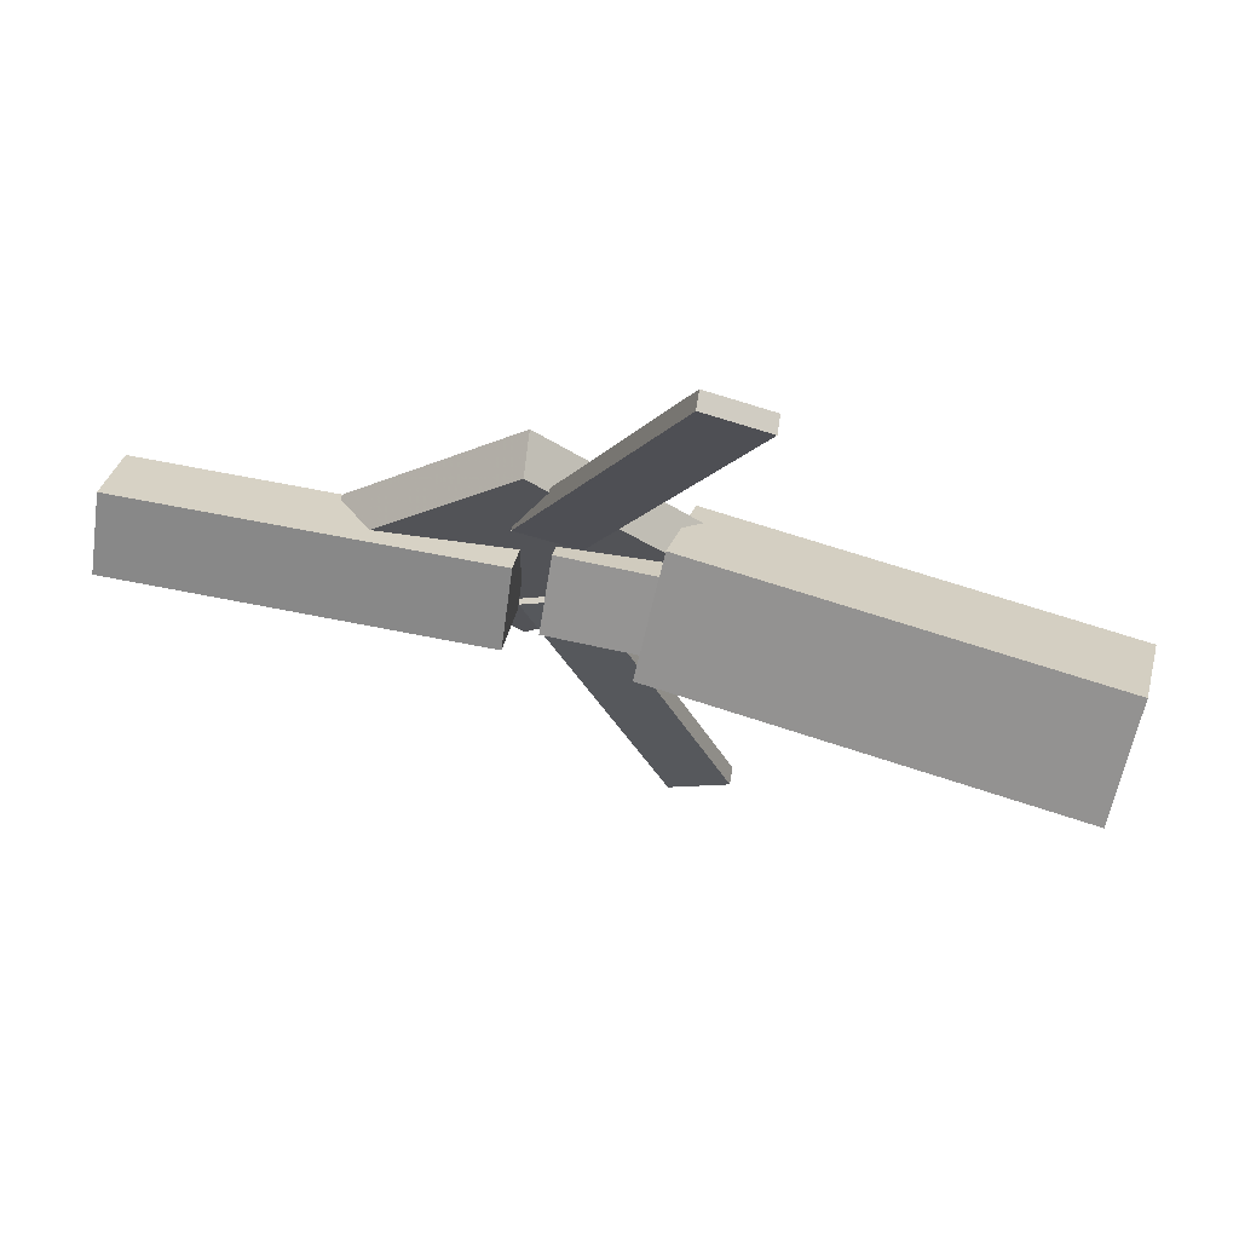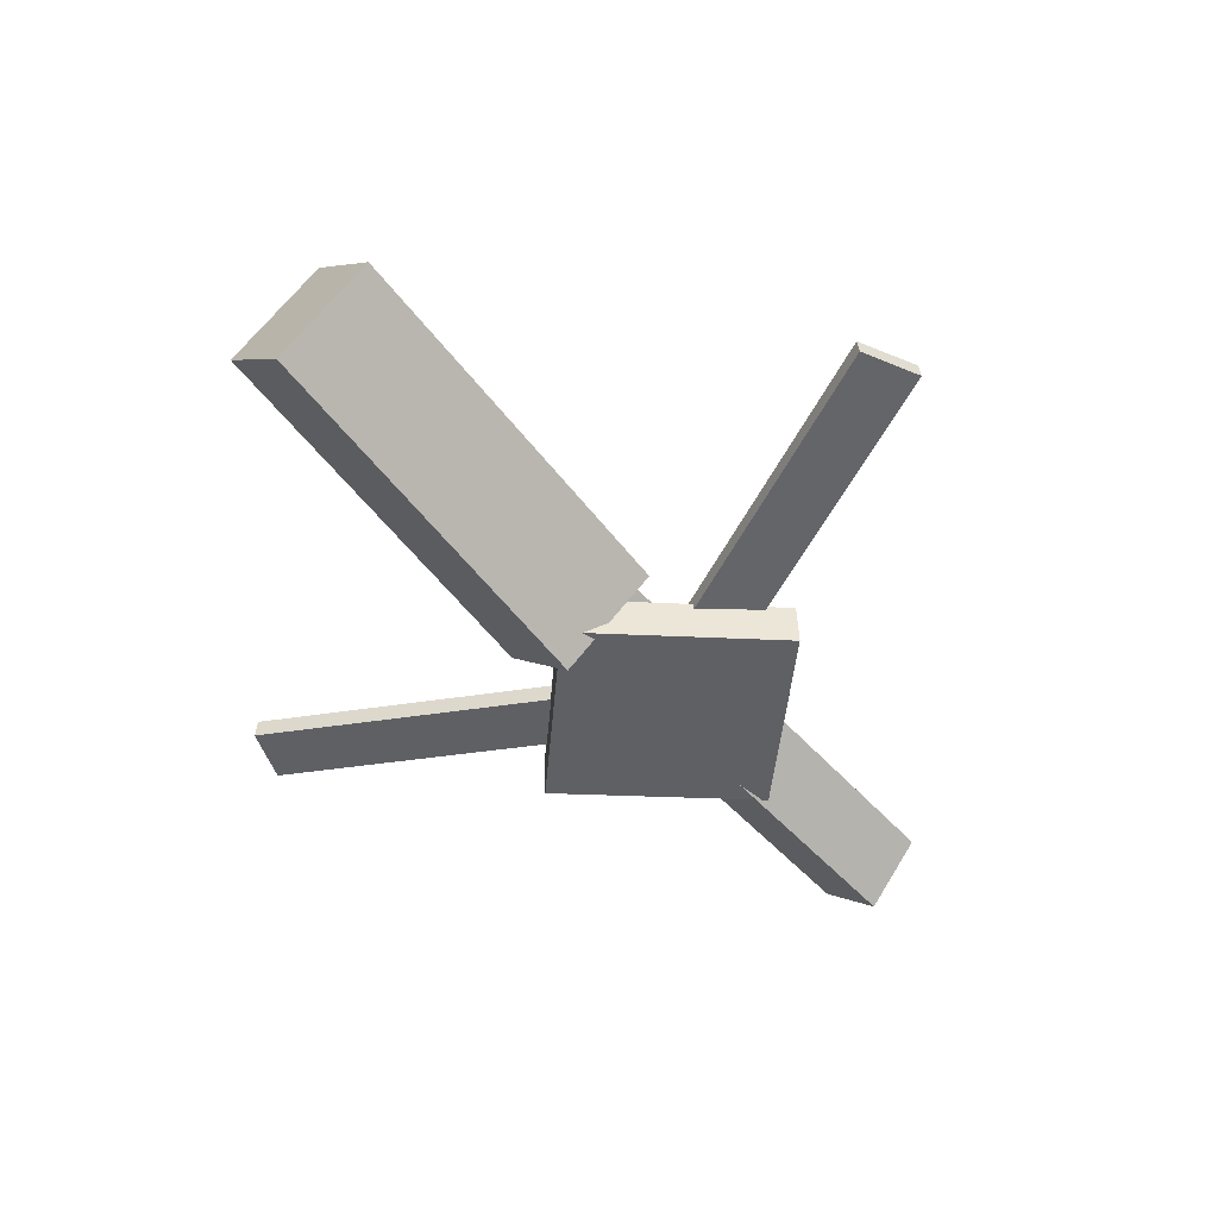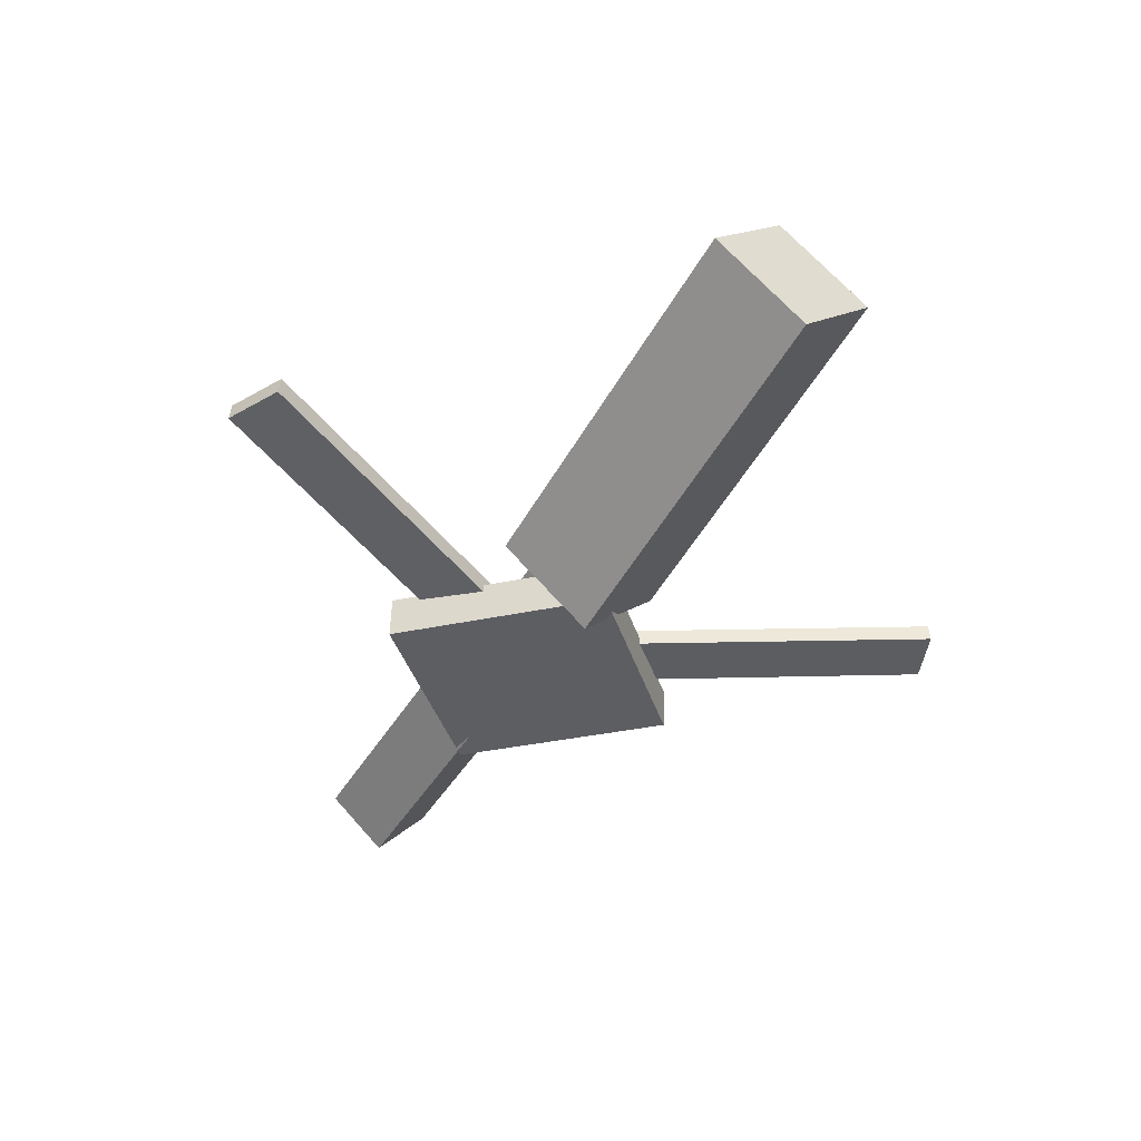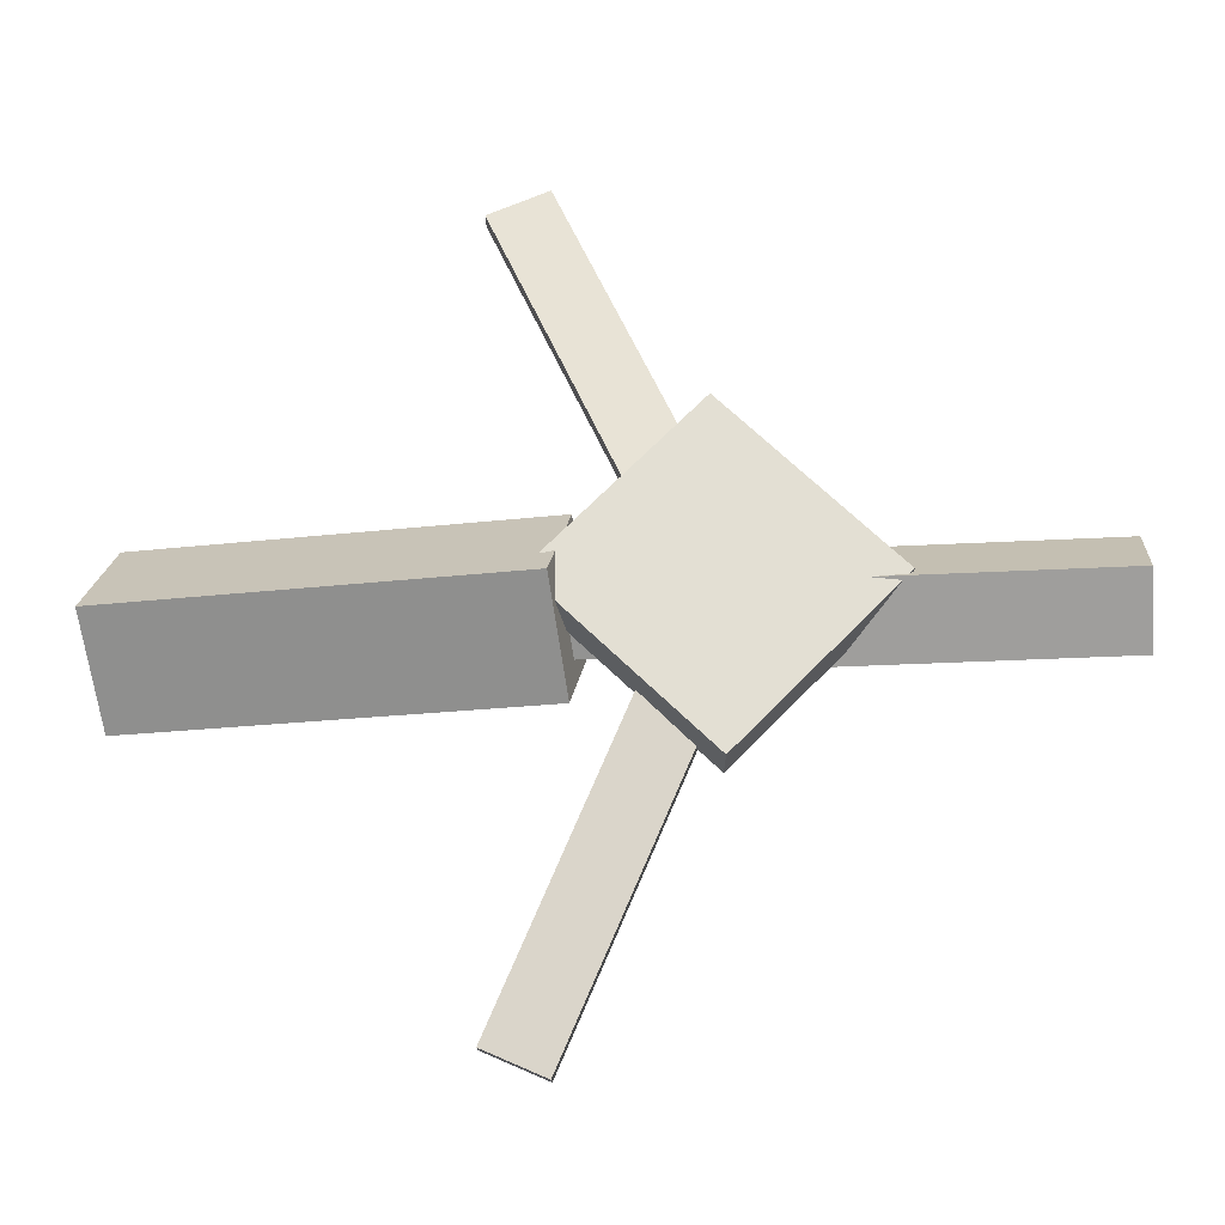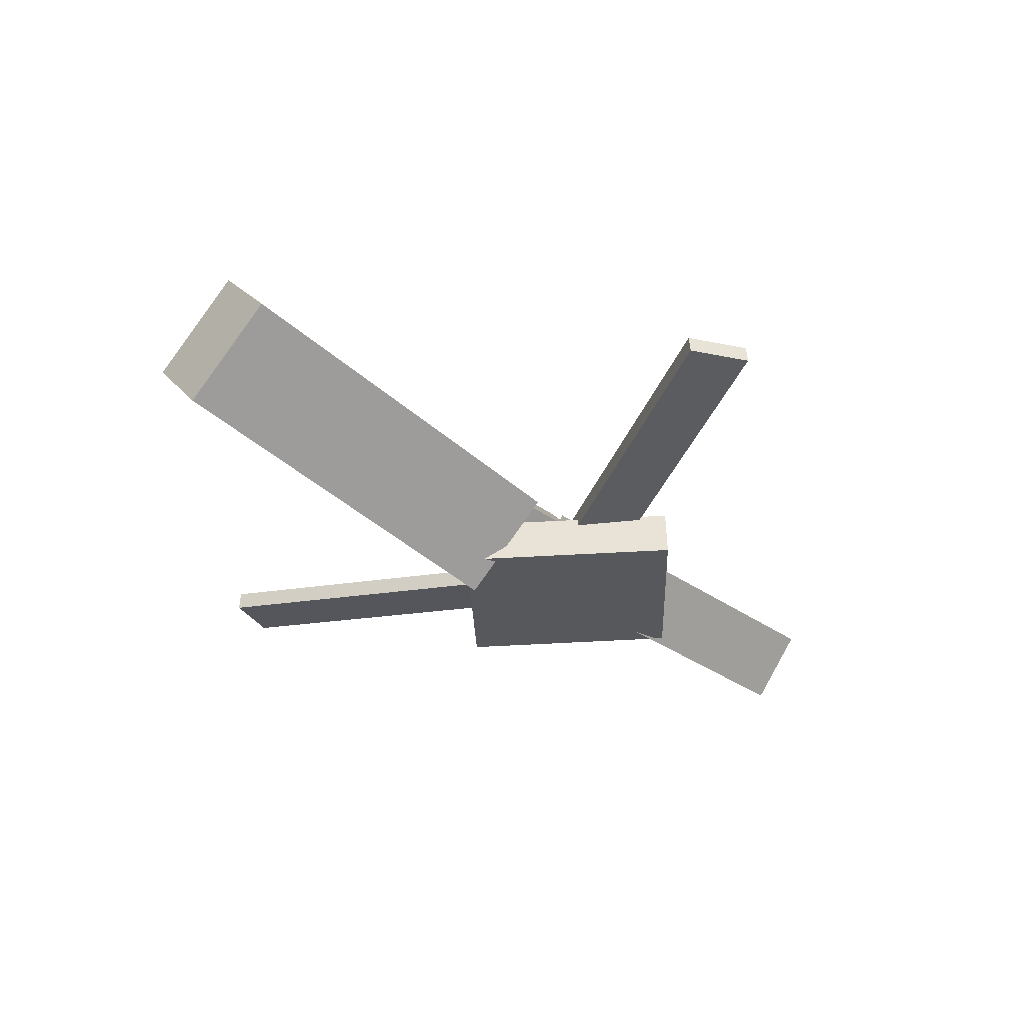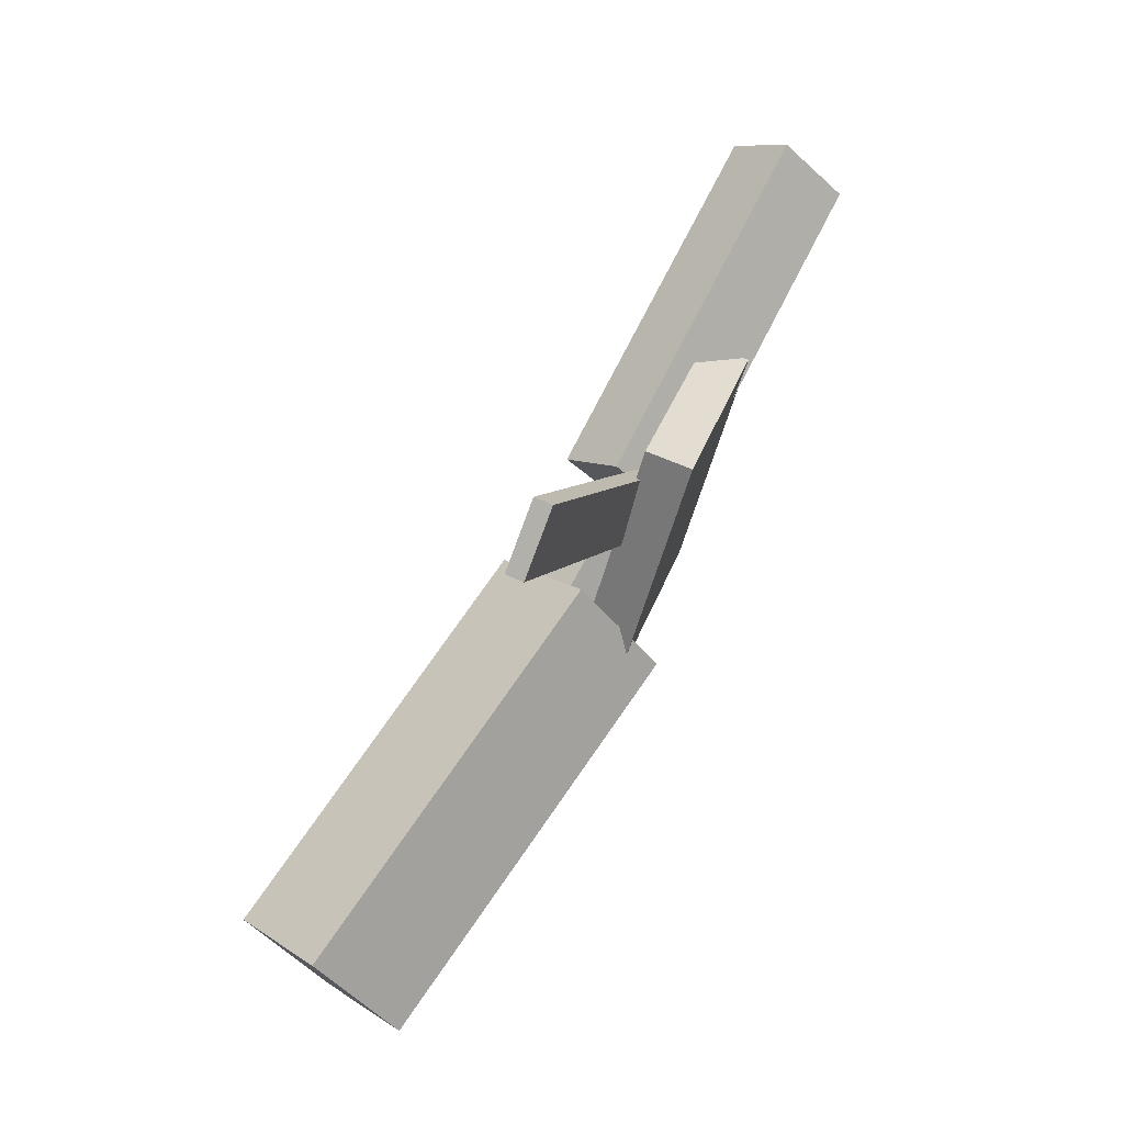
<metadata>
{"format":"obj","ext":"obj","renderer":"f3d","projection":"perspective","resolution":1024,"background":"white","views":[{"elev":67.6,"azim":-171.1,"up":"+Z"},{"elev":-47.5,"azim":-50.7,"up":"+Y"},{"elev":-41.3,"azim":-119.4,"up":"+Y"},{"elev":-22.9,"azim":2.4,"up":"+Z"},{"elev":-31.1,"azim":-43.9,"up":"+Y"},{"elev":75.9,"azim":-64.9,"up":"+Z"}]}
</metadata>
<code>
v -0.03027 -0.05972 -0.07128
v -0.04104 -0.1251 -0.006041
v -0.3392 -0.006776 -0.06921
v -0.35 -0.07217 -0.003972
v -0.01864 0.005496 -0.003985
v -0.02941 -0.0599 0.06125
v -0.3276 0.05844 -0.001916
v -0.3383 -0.006959 0.06332
f 1.0 7.0 5.0
f 1.0 3.0 7.0
f 1.0 4.0 3.0
f 1.0 2.0 4.0
f 3.0 8.0 7.0
f 3.0 4.0 8.0
f 5.0 7.0 8.0
f 5.0 8.0 6.0
f 1.0 5.0 6.0
f 1.0 6.0 2.0
f 2.0 6.0 8.0
f 2.0 8.0 4.0
v -0.04592 -0.04722 0.3153
v -0.04593 -0.03436 0.3139
v -0.09151 -0.04941 0.2951
v -0.09152 -0.03655 0.2938
v 0.07035 -0.07469 0.05548
v 0.07034 -0.06183 0.05412
v 0.02476 -0.07688 0.03532
v 0.02475 -0.06402 0.03395
f 9.0 15.0 13.0
f 9.0 11.0 15.0
f 9.0 12.0 11.0
f 9.0 10.0 12.0
f 11.0 16.0 15.0
f 11.0 12.0 16.0
f 13.0 15.0 16.0
f 13.0 16.0 14.0
f 9.0 13.0 14.0
f 9.0 14.0 10.0
f 10.0 14.0 16.0
f 10.0 16.0 12.0
v -0.2987 -0.07234 -0.0006552
v 0.04125 -0.09241 0.002979
v -0.2968 -0.03434 0.03829
v 0.04308 -0.05442 0.04193
v -0.2959 -0.03239 -0.03976
v 0.04403 -0.05246 -0.03612
v -0.2941 0.005607 -0.0008105
v 0.04585 -0.01447 0.002824
f 17.0 23.0 21.0
f 17.0 19.0 23.0
f 17.0 20.0 19.0
f 17.0 18.0 20.0
f 19.0 24.0 23.0
f 19.0 20.0 24.0
f 21.0 23.0 24.0
f 21.0 24.0 22.0
f 17.0 21.0 22.0
f 17.0 22.0 18.0
f 18.0 22.0 24.0
f 18.0 24.0 20.0
v 0.3407 -0.06104 -0.045
v 0.06741 -0.05067 -0.04743
v 0.3422 -0.01359 -0.003262
v 0.06884 -0.003227 -0.005698
v 0.3388 -0.1004 -0.0001957
v 0.06552 -0.09002 -0.002632
v 0.3403 -0.05294 0.04154
v 0.06695 -0.04258 0.0391
f 25.0 31.0 29.0
f 25.0 27.0 31.0
f 25.0 28.0 27.0
f 25.0 26.0 28.0
f 27.0 32.0 31.0
f 27.0 28.0 32.0
f 29.0 31.0 32.0
f 29.0 32.0 30.0
f 25.0 29.0 30.0
f 25.0 30.0 26.0
f 26.0 30.0 32.0
f 26.0 32.0 28.0
v 0.06896 -0.09813 -0.1216
v 0.1904 -0.09209 0.00427
v -0.05908 -0.1049 0.002336
v 0.06238 -0.0989 0.1282
v 0.06721 -0.06415 -0.1215
v 0.1887 -0.05811 0.004328
v -0.06083 -0.07096 0.002394
v 0.06063 -0.06492 0.1282
f 33.0 39.0 37.0
f 33.0 35.0 39.0
f 33.0 36.0 35.0
f 33.0 34.0 36.0
f 35.0 40.0 39.0
f 35.0 36.0 40.0
f 37.0 39.0 40.0
f 37.0 40.0 38.0
f 33.0 37.0 38.0
f 33.0 38.0 34.0
f 34.0 38.0 40.0
f 34.0 40.0 36.0
v 0.06906 -0.07368 -0.06323
v 0.02334 -0.07606 -0.04322
v -0.04086 -0.04584 -0.3111
v -0.08658 -0.04822 -0.2911
v 0.06902 -0.05947 -0.06162
v 0.0233 -0.06185 -0.04161
v -0.0409 -0.03163 -0.3095
v -0.08662 -0.03401 -0.2895
f 41.0 47.0 45.0
f 41.0 43.0 47.0
f 41.0 44.0 43.0
f 41.0 42.0 44.0
f 43.0 48.0 47.0
f 43.0 44.0 48.0
f 45.0 47.0 48.0
f 45.0 48.0 46.0
f 41.0 45.0 46.0
f 41.0 46.0 42.0
f 42.0 46.0 48.0
f 42.0 48.0 44.0

</code>
